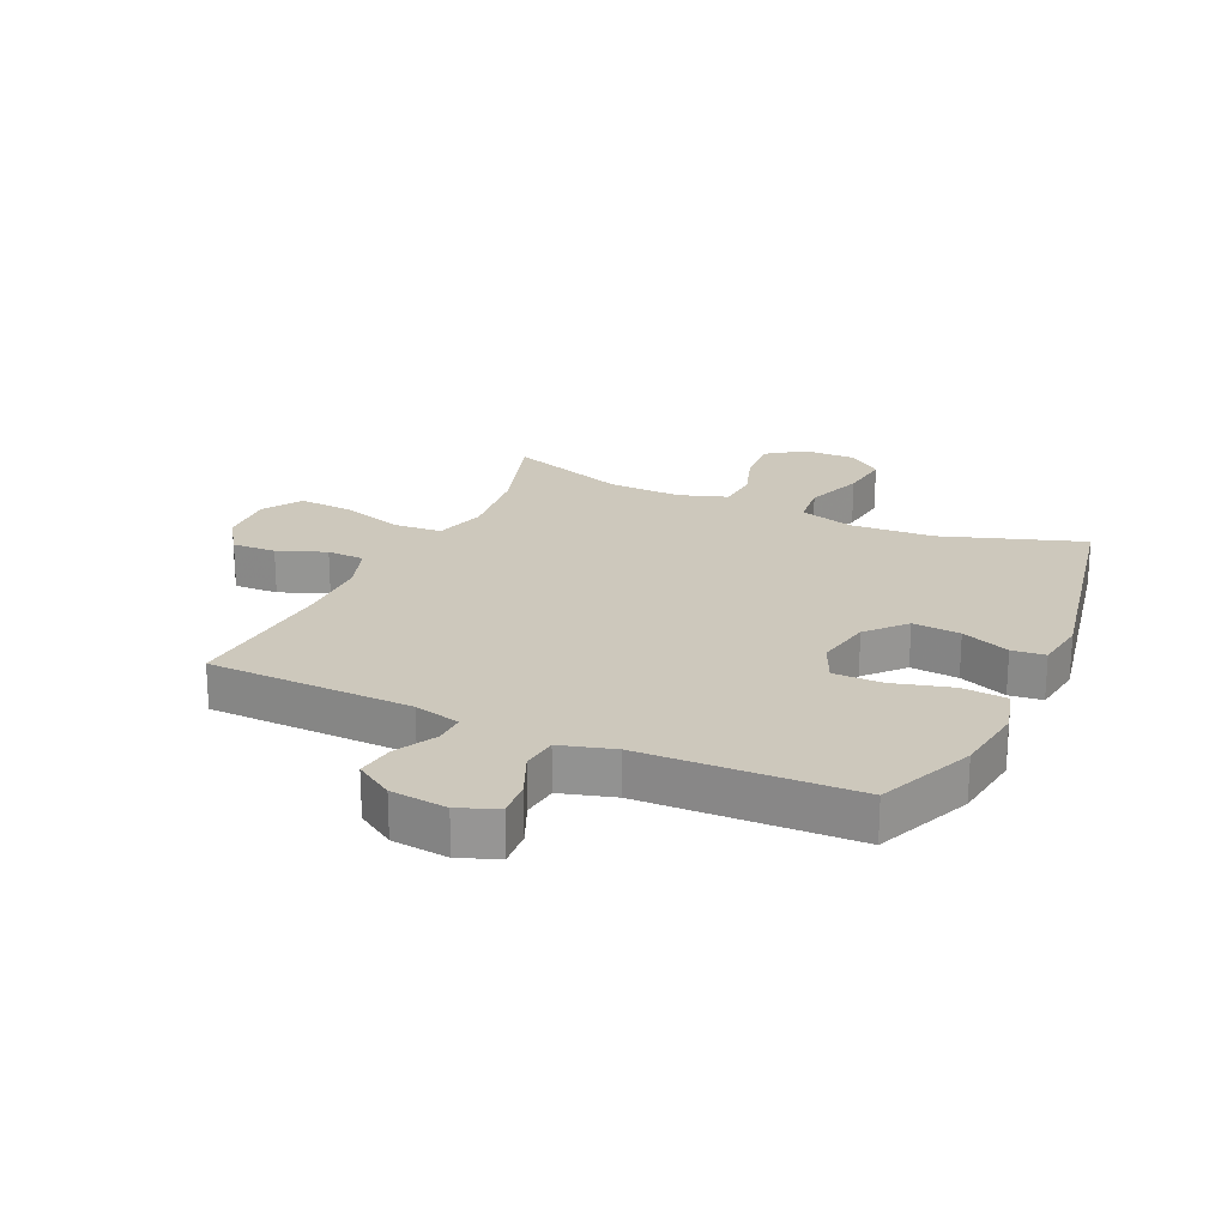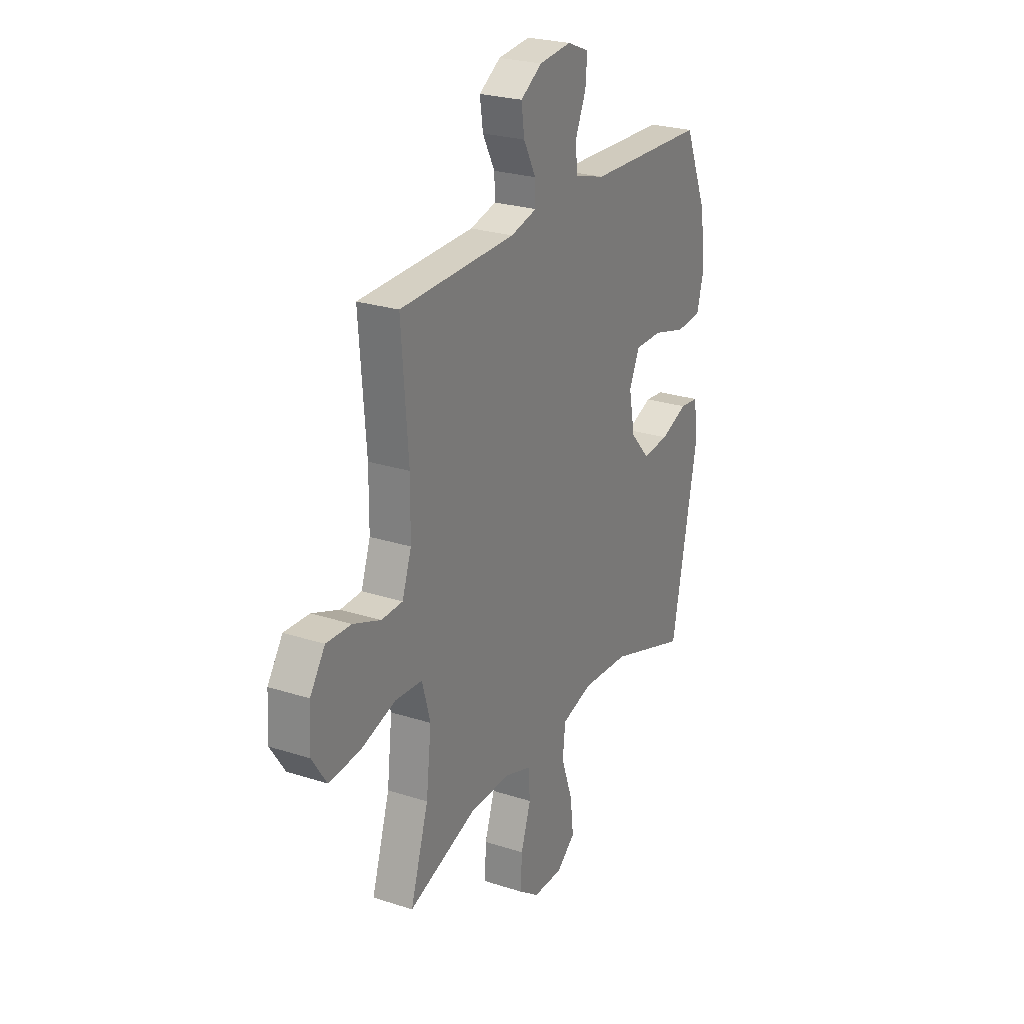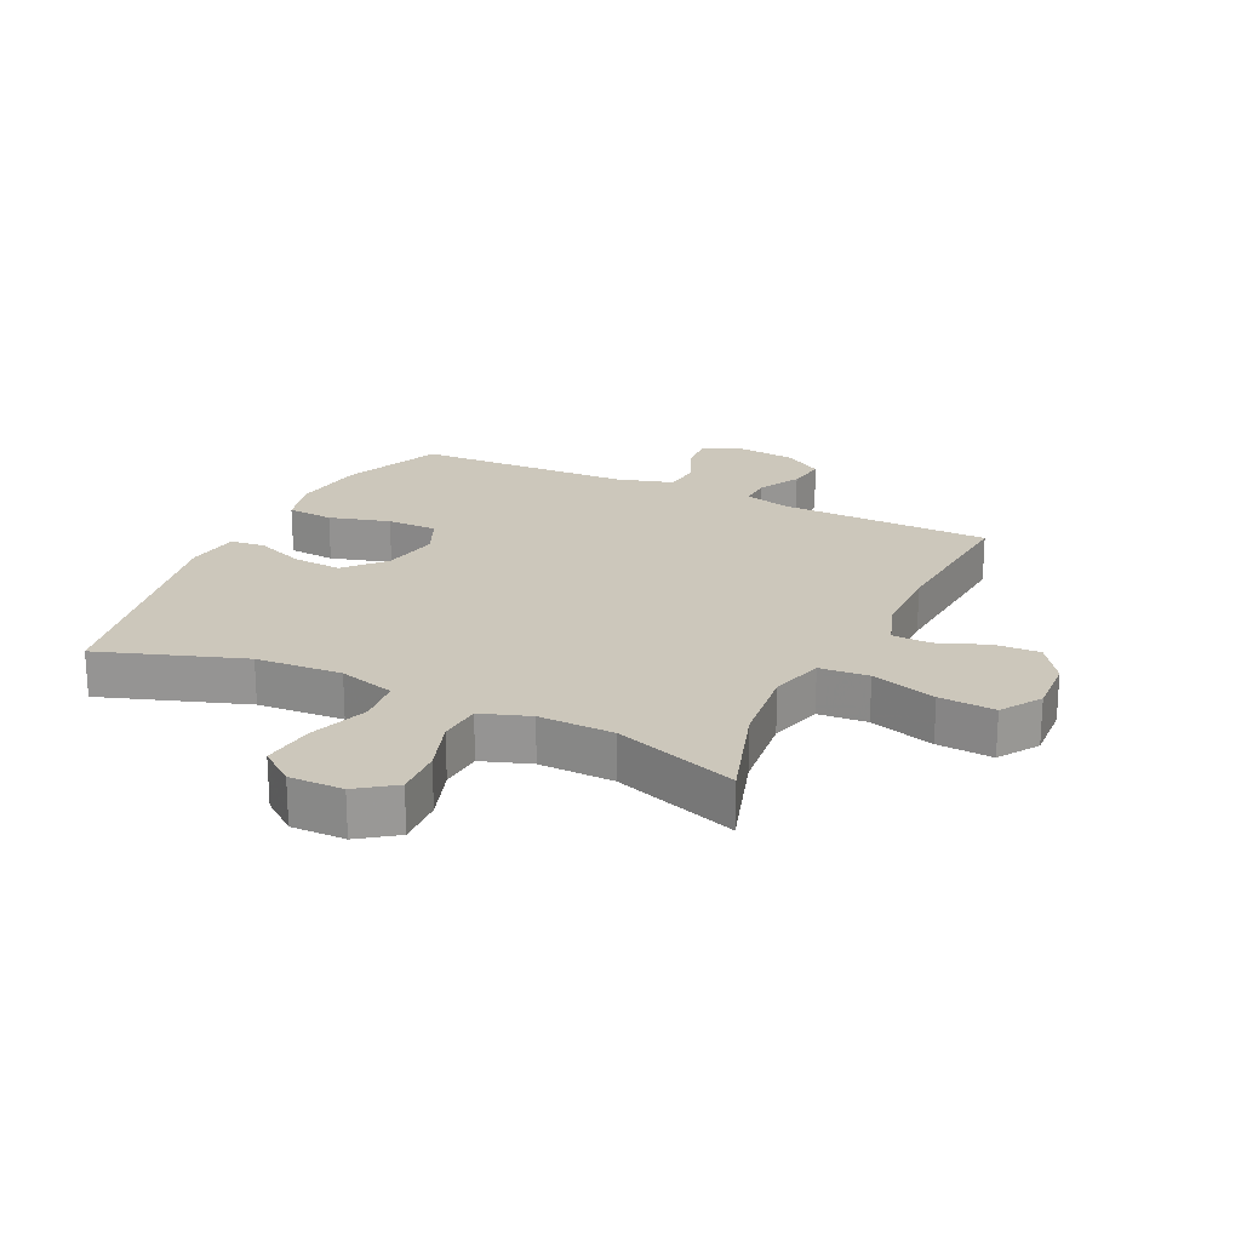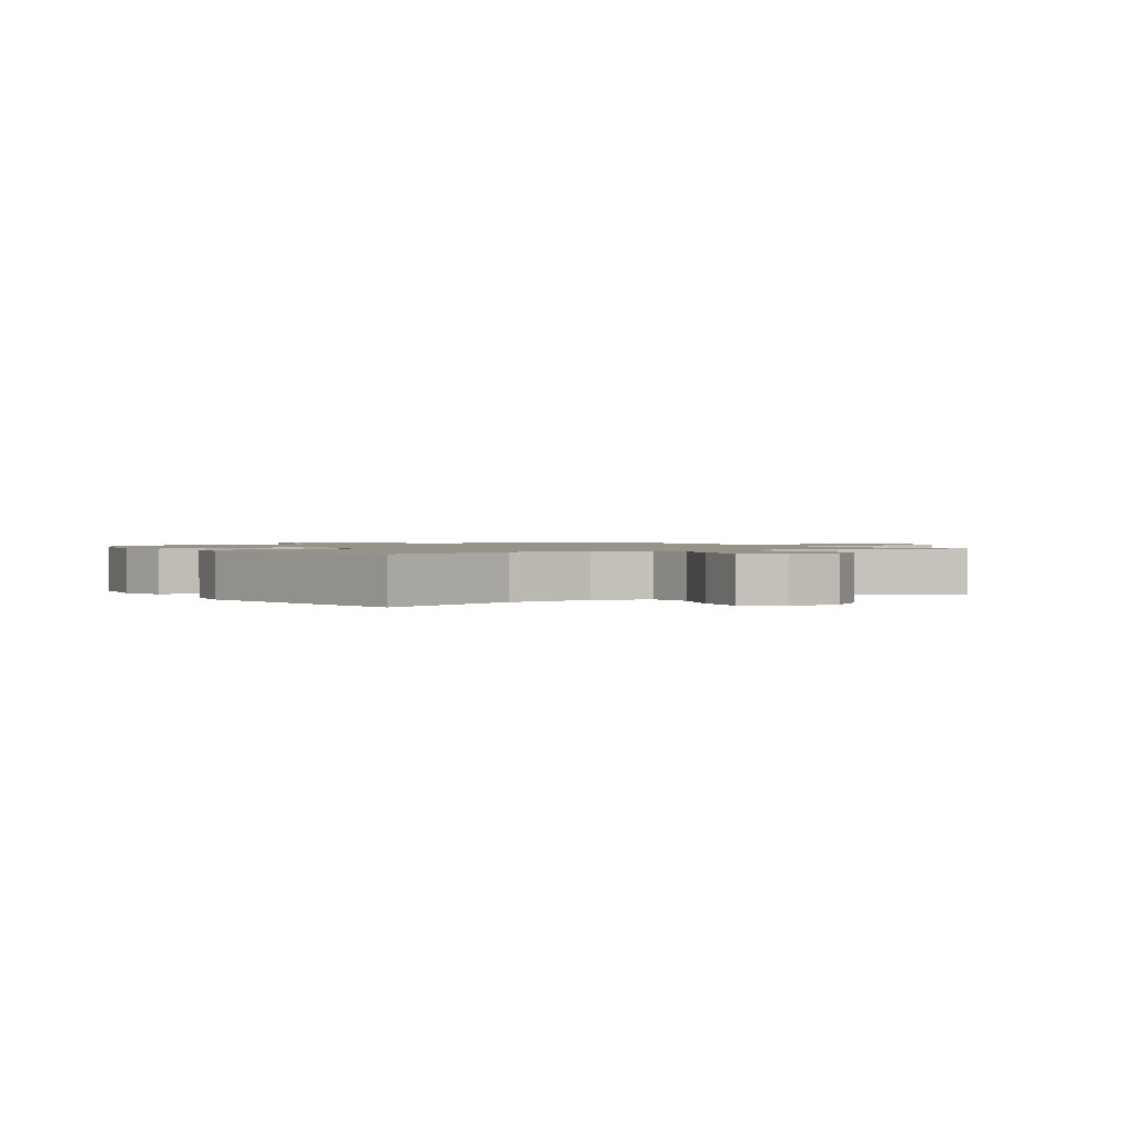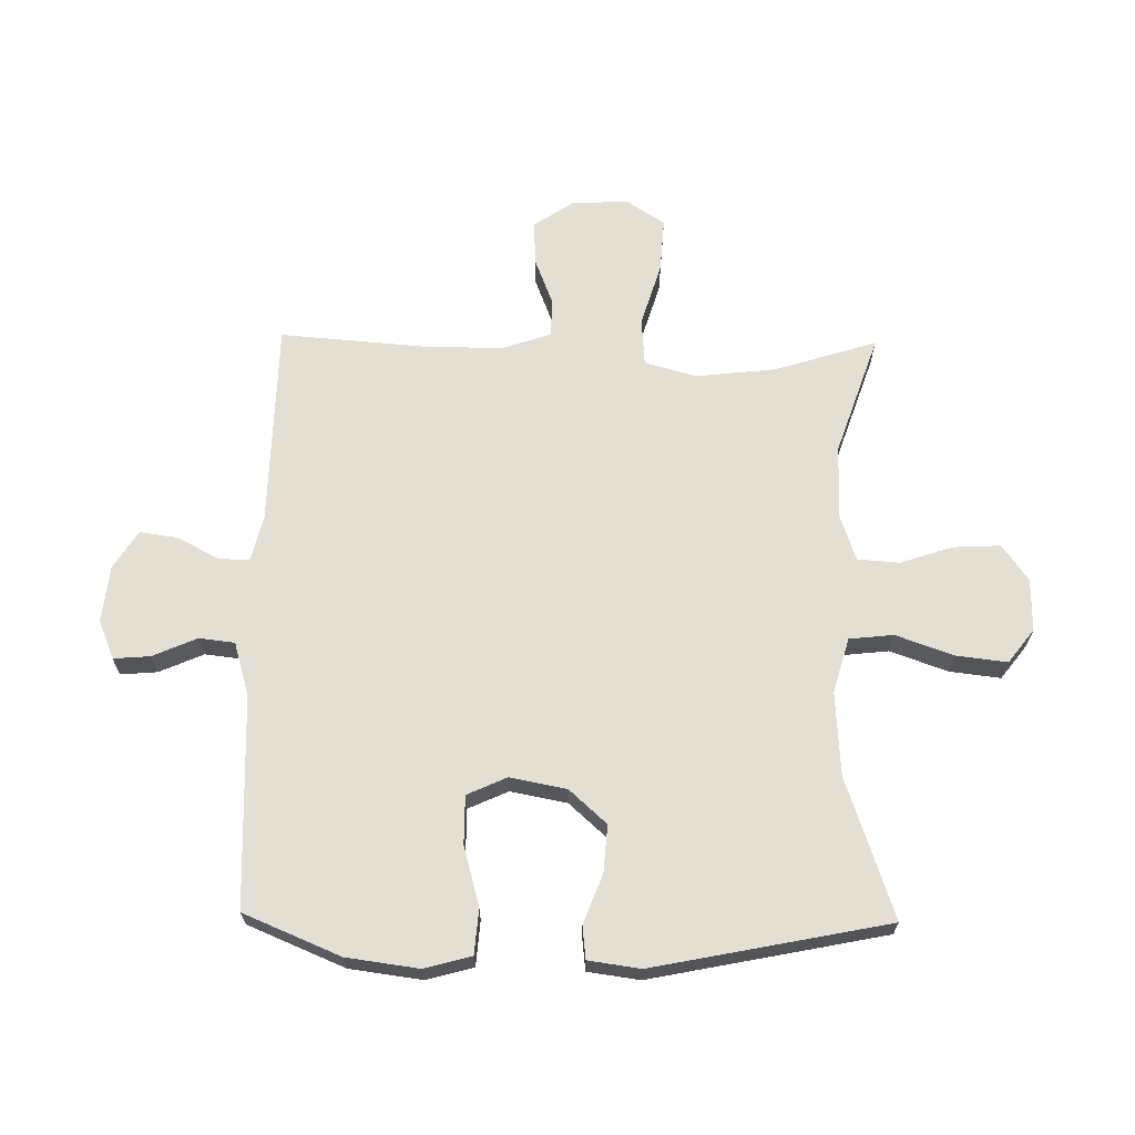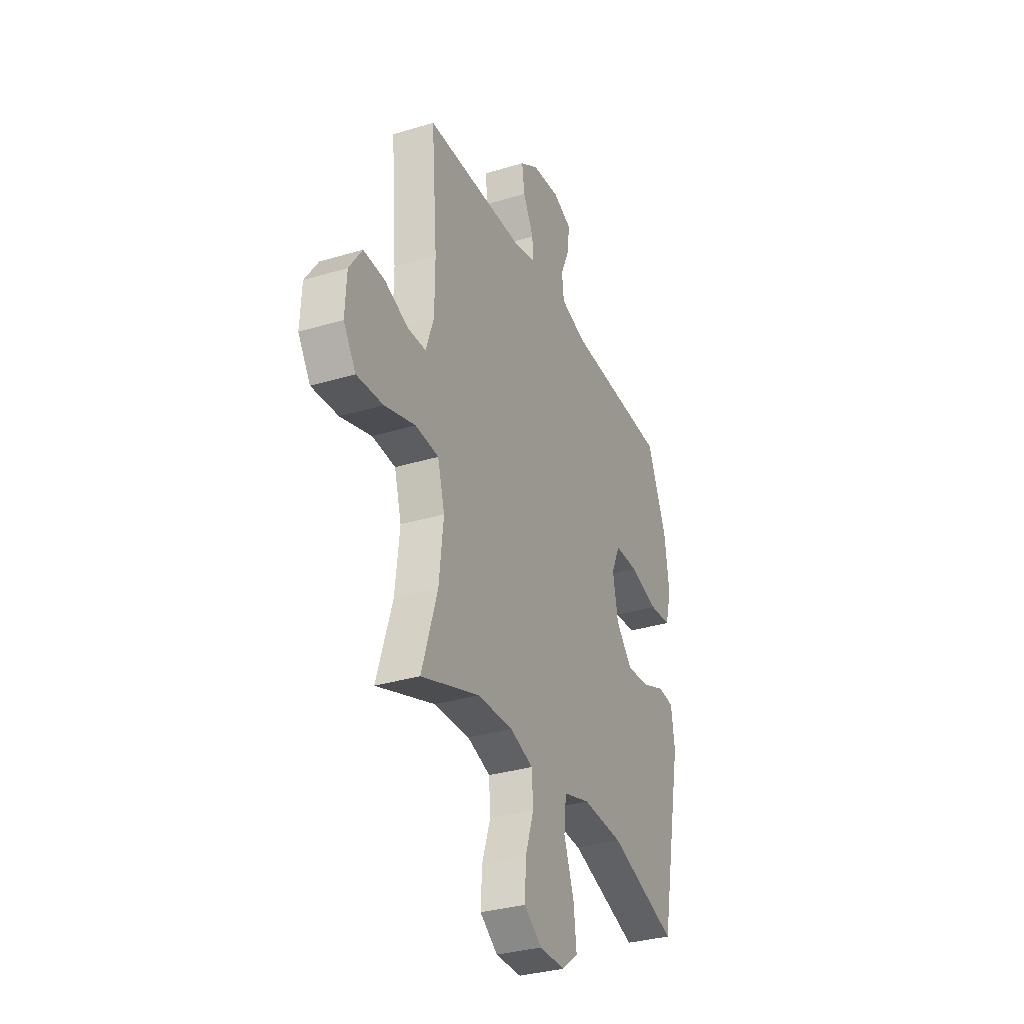
<metadata>
{"format":"obj","ext":"obj","renderer":"f3d","projection":"perspective","resolution":1024,"background":"white","views":[{"elev":22.1,"azim":24.8,"up":"+Y"},{"elev":25.2,"azim":-62.4,"up":"+Z"},{"elev":21.6,"azim":-154.5,"up":"+Y"},{"elev":1.3,"azim":148.4,"up":"+Y"},{"elev":66.4,"azim":90.9,"up":"+Y"},{"elev":-32.4,"azim":-67.1,"up":"+Z"}]}
</metadata>
<code>
v 0.5 0.07 -0.5
v 0.268 0.07 -0.421
v 0.129 0.07 -0.412
v 0.038 0.07 -0.438
v 0.03 0.07 -0.511
v 0.064 0.07 -0.607
v 0.074 0.07 -0.691
v 0.018 0.07 -0.734
v -0.069 0.07 -0.733
v -0.129 0.07 -0.69
v -0.125 0.07 -0.612
v -0.096 0.07 -0.525
v -0.101 0.07 -0.456
v -0.18 0.07 -0.429
v -0.301 0.07 -0.432
v -0.5 0.07 -0.5
v -0.447 0.07 -0.331
v -0.432 0.07 -0.198
v -0.456 0.07 -0.112
v -0.535 0.07 -0.106
v -0.64 0.07 -0.138
v -0.73 0.07 -0.144
v -0.772 0.07 -0.08
v -0.767 0.07 0.014
v -0.723 0.07 0.079
v -0.65 0.07 0.076
v -0.57 0.07 0.045
v -0.508 0.07 0.047
v -0.481 0.07 0.125
v -0.48 0.07 0.246
v -0.5 0.07 0.5
v -0.161 0.07 0.507
v -0.084 0.07 0.526
v -0.086 0.07 0.577
v -0.122 0.07 0.645
v -0.131 0.07 0.708
v -0.068 0.07 0.748
v 0.026 0.07 0.758
v 0.09 0.07 0.732
v 0.085 0.07 0.671
v 0.053 0.07 0.598
v 0.06 0.07 0.539
v 0.149 0.07 0.513
v 0.5 0.07 0.5
v 0.567 0.07 0.34
v 0.583 0.07 0.221
v 0.562 0.07 0.143
v 0.487 0.07 0.137
v 0.389 0.07 0.164
v 0.308 0.07 0.164
v 0.278 0.07 0.098
v 0.296 0.07 0.005
v 0.352 0.07 -0.057
v 0.431 0.07 -0.051
v 0.511 0.07 -0.02
v 0.566 0.07 -0.026
v 0.578 0.07 -0.112
v 0.5 0 -0.5
v 0.268 0 -0.421
v 0.129 0 -0.412
v 0.038 0 -0.438
v 0.03 0 -0.511
v 0.064 0 -0.607
v 0.074 0 -0.691
v 0.018 0 -0.734
v -0.069 0 -0.733
v -0.129 0 -0.69
v -0.125 0 -0.612
v -0.096 0 -0.525
v -0.101 0 -0.456
v -0.18 0 -0.429
v -0.301 0 -0.432
v -0.5 0 -0.5
v -0.447 0 -0.331
v -0.432 0 -0.198
v -0.456 0 -0.112
v -0.535 0 -0.106
v -0.64 0 -0.138
v -0.73 0 -0.144
v -0.772 0 -0.08
v -0.767 0 0.014
v -0.723 0 0.079
v -0.65 0 0.076
v -0.57 0 0.045
v -0.508 0 0.047
v -0.481 0 0.125
v -0.48 0 0.246
v -0.5 0 0.5
v -0.161 0 0.507
v -0.084 0 0.526
v -0.086 0 0.577
v -0.122 0 0.645
v -0.131 0 0.708
v -0.068 0 0.748
v 0.026 0 0.758
v 0.09 0 0.732
v 0.085 0 0.671
v 0.053 0 0.598
v 0.06 0 0.539
v 0.149 0 0.513
v 0.5 0 0.5
v 0.567 0 0.34
v 0.583 0 0.221
v 0.562 0 0.143
v 0.487 0 0.137
v 0.389 0 0.164
v 0.308 0 0.164
v 0.278 0 0.098
v 0.296 0 0.005
v 0.352 0 -0.057
v 0.431 0 -0.051
v 0.511 0 -0.02
v 0.566 0 -0.026
v 0.578 0 -0.112
f 57 1 2
f 56 57 2
f 55 56 2
f 54 55 2
f 53 54 2 3
f 52 53 3 4
f 51 52 4
f 47 48 49
f 46 47 49
f 45 46 49
f 44 45 49
f 43 44 49
f 42 43 49 50
f 39 40 41
f 38 39 41
f 37 38 41
f 36 37 41
f 35 36 41
f 34 35 41
f 33 34 41 42
f 42 50 51
f 33 42 51
f 32 33 51
f 25 26 27
f 24 25 27
f 23 24 27
f 22 23 27
f 21 22 27
f 20 21 27
f 19 20 27 28
f 15 16 17
f 14 15 17 18
f 13 14 18 19
f 10 11 12
f 9 10 12
f 8 9 12
f 7 8 12
f 6 7 12
f 5 6 12
f 4 5 12 13
f 51 4 13
f 32 51 13
f 31 32 13
f 30 31 13
f 29 30 13 19
f 19 28 29
f 59 58 114
f 59 114 113
f 59 113 112
f 59 112 111
f 60 59 111 110
f 61 60 110 109
f 61 109 108
f 106 105 104
f 106 104 103
f 106 103 102
f 106 102 101
f 106 101 100
f 107 106 100 99
f 98 97 96
f 98 96 95
f 98 95 94
f 98 94 93
f 98 93 92
f 98 92 91
f 99 98 91 90
f 108 107 99
f 108 99 90
f 108 90 89
f 84 83 82
f 84 82 81
f 84 81 80
f 84 80 79
f 84 79 78
f 84 78 77
f 85 84 77 76
f 74 73 72
f 75 74 72 71
f 76 75 71 70
f 69 68 67
f 69 67 66
f 69 66 65
f 69 65 64
f 69 64 63
f 69 63 62
f 70 69 62 61
f 70 61 108
f 70 108 89
f 70 89 88
f 70 88 87
f 76 70 87 86
f 86 85 76
f 1 58 59 2
f 2 59 60 3
f 3 60 61 4
f 4 61 62 5
f 5 62 63 6
f 6 63 64 7
f 7 64 65 8
f 8 65 66 9
f 9 66 67 10
f 10 67 68 11
f 11 68 69 12
f 12 69 70 13
f 13 70 71 14
f 14 71 72 15
f 15 72 73 16
f 16 73 74 17
f 17 74 75 18
f 18 75 76 19
f 19 76 77 20
f 20 77 78 21
f 21 78 79 22
f 22 79 80 23
f 23 80 81 24
f 24 81 82 25
f 25 82 83 26
f 26 83 84 27
f 27 84 85 28
f 28 85 86 29
f 29 86 87 30
f 30 87 88 31
f 31 88 89 32
f 32 89 90 33
f 33 90 91 34
f 34 91 92 35
f 35 92 93 36
f 36 93 94 37
f 37 94 95 38
f 38 95 96 39
f 39 96 97 40
f 40 97 98 41
f 41 98 99 42
f 42 99 100 43
f 43 100 101 44
f 44 101 102 45
f 45 102 103 46
f 46 103 104 47
f 47 104 105 48
f 48 105 106 49
f 49 106 107 50
f 50 107 108 51
f 51 108 109 52
f 52 109 110 53
f 53 110 111 54
f 54 111 112 55
f 55 112 113 56
f 56 113 114 57
f 57 114 58 1

</code>
